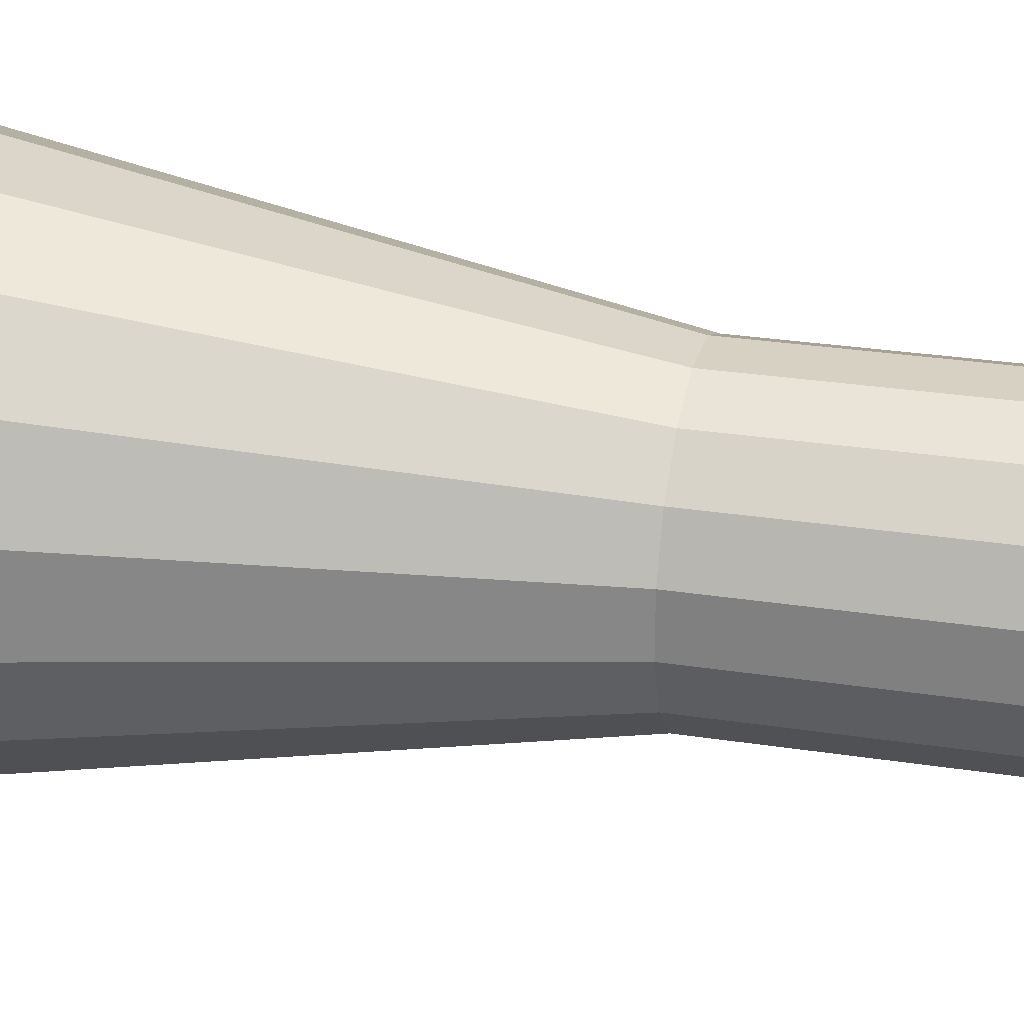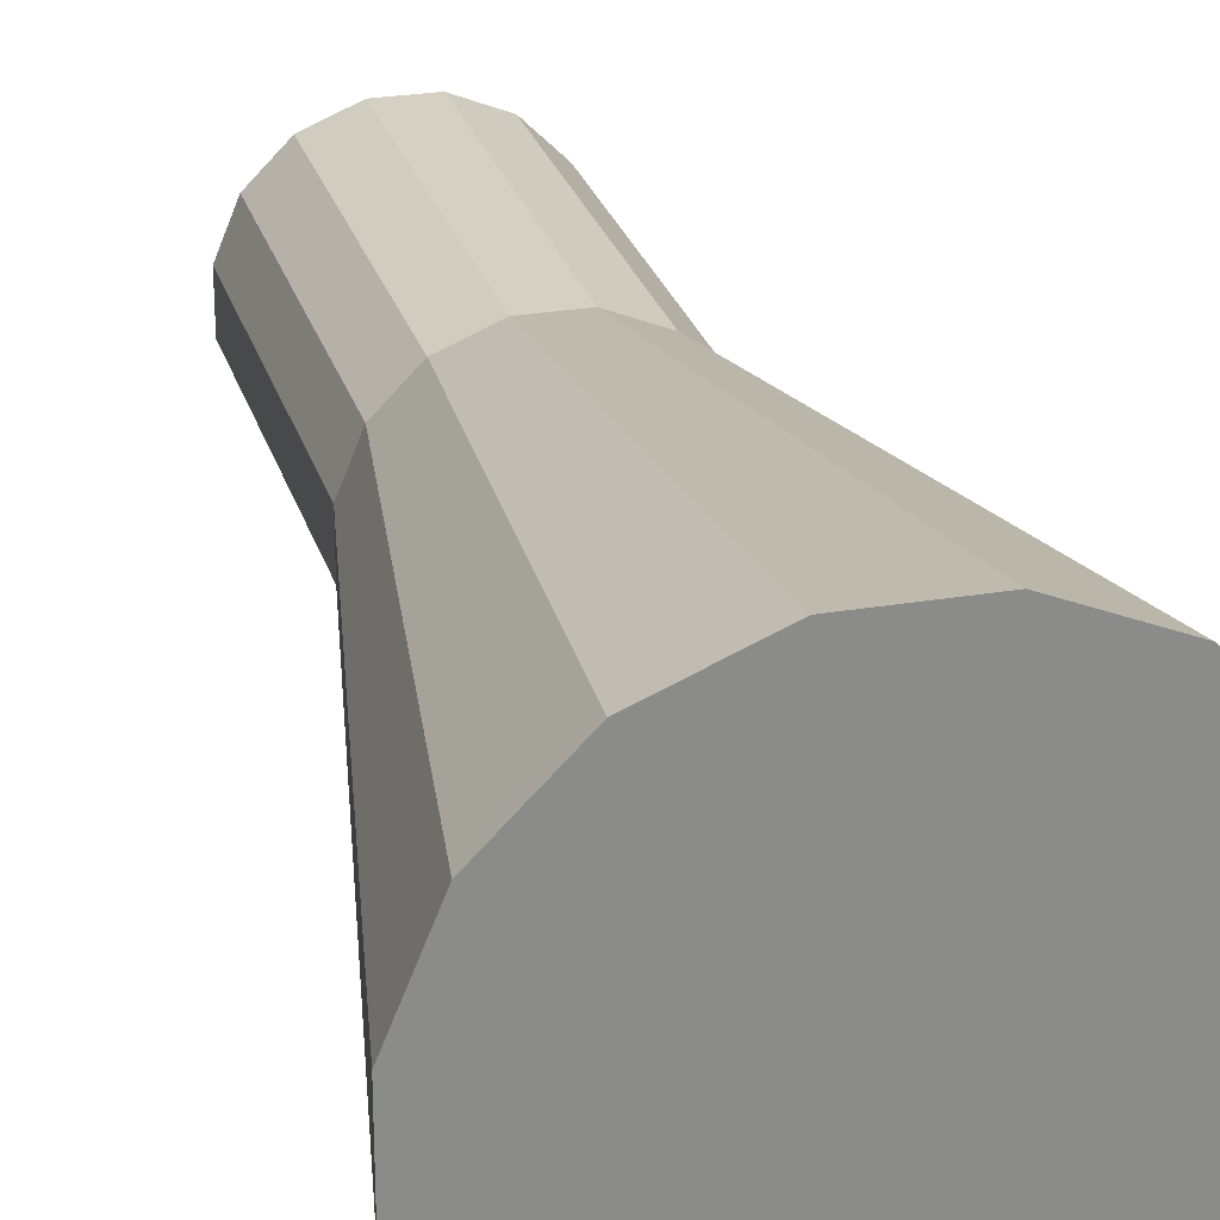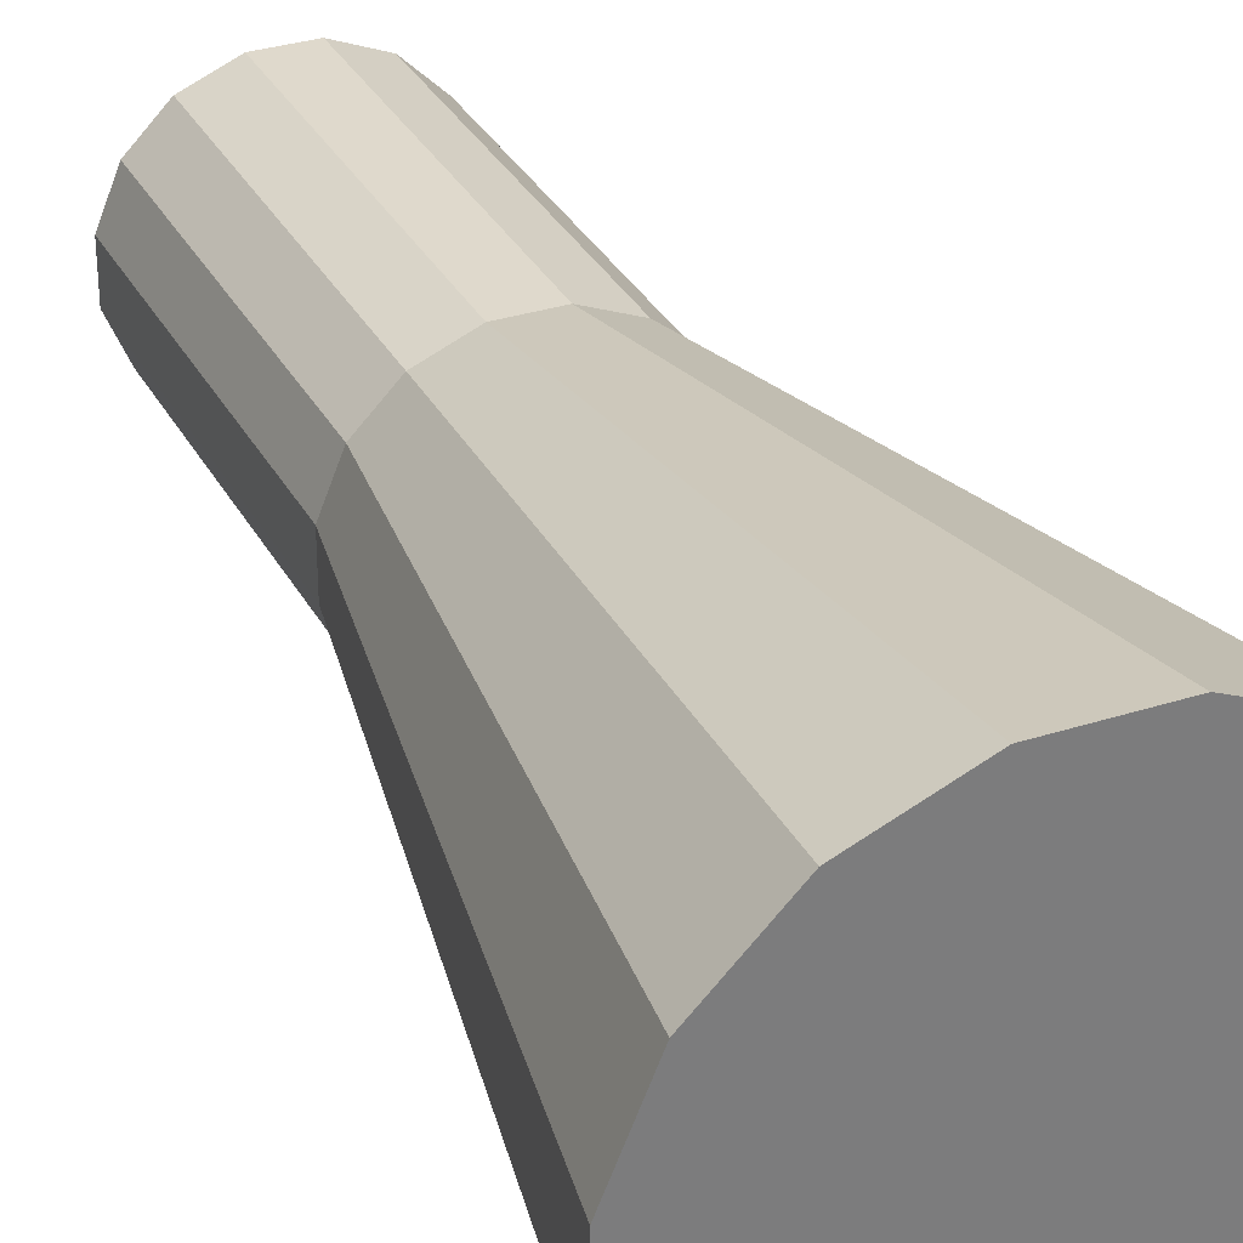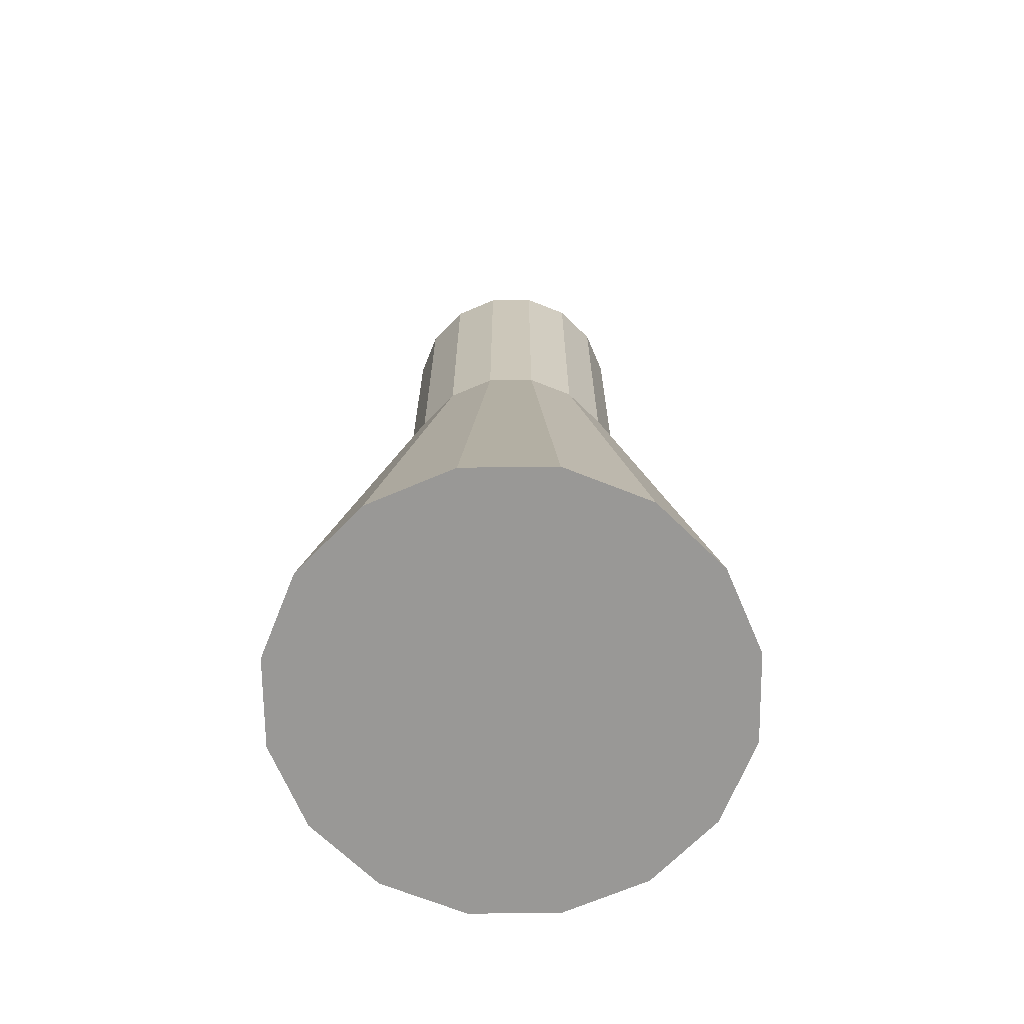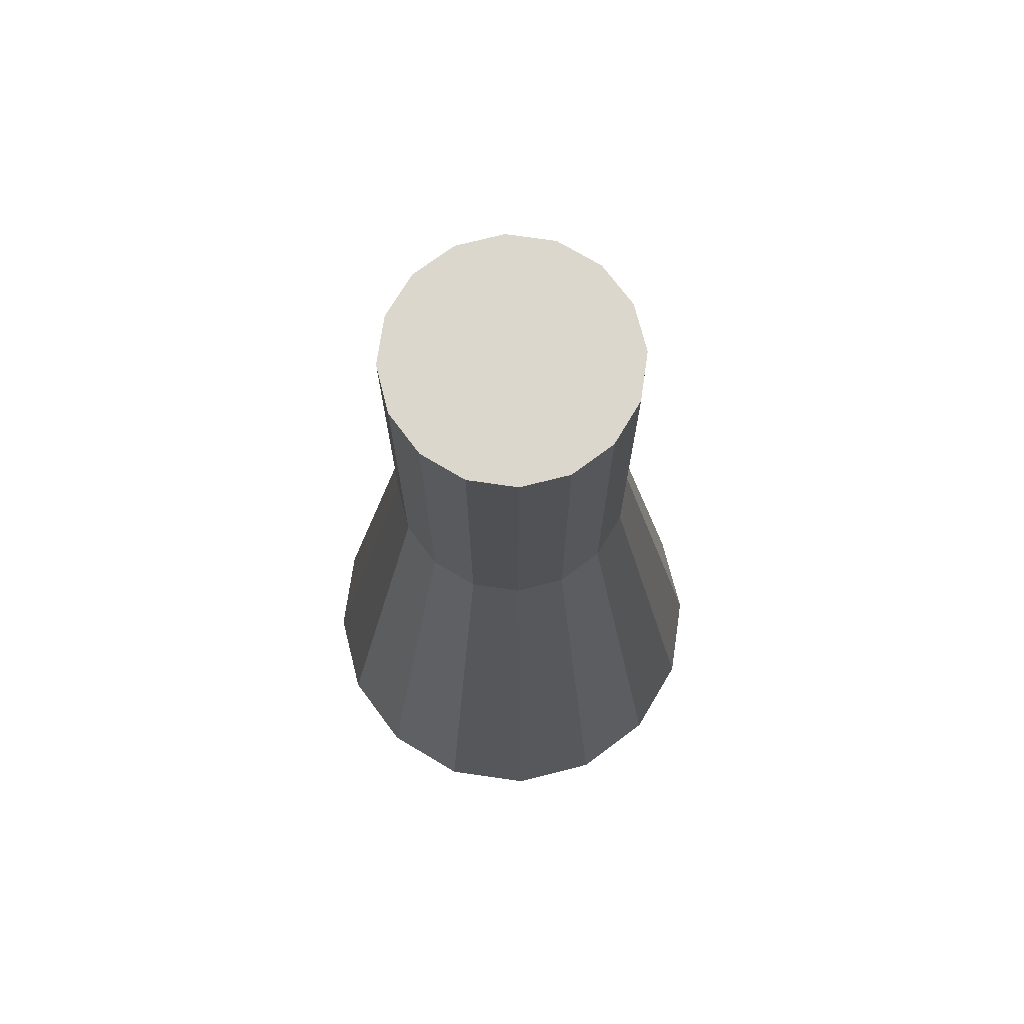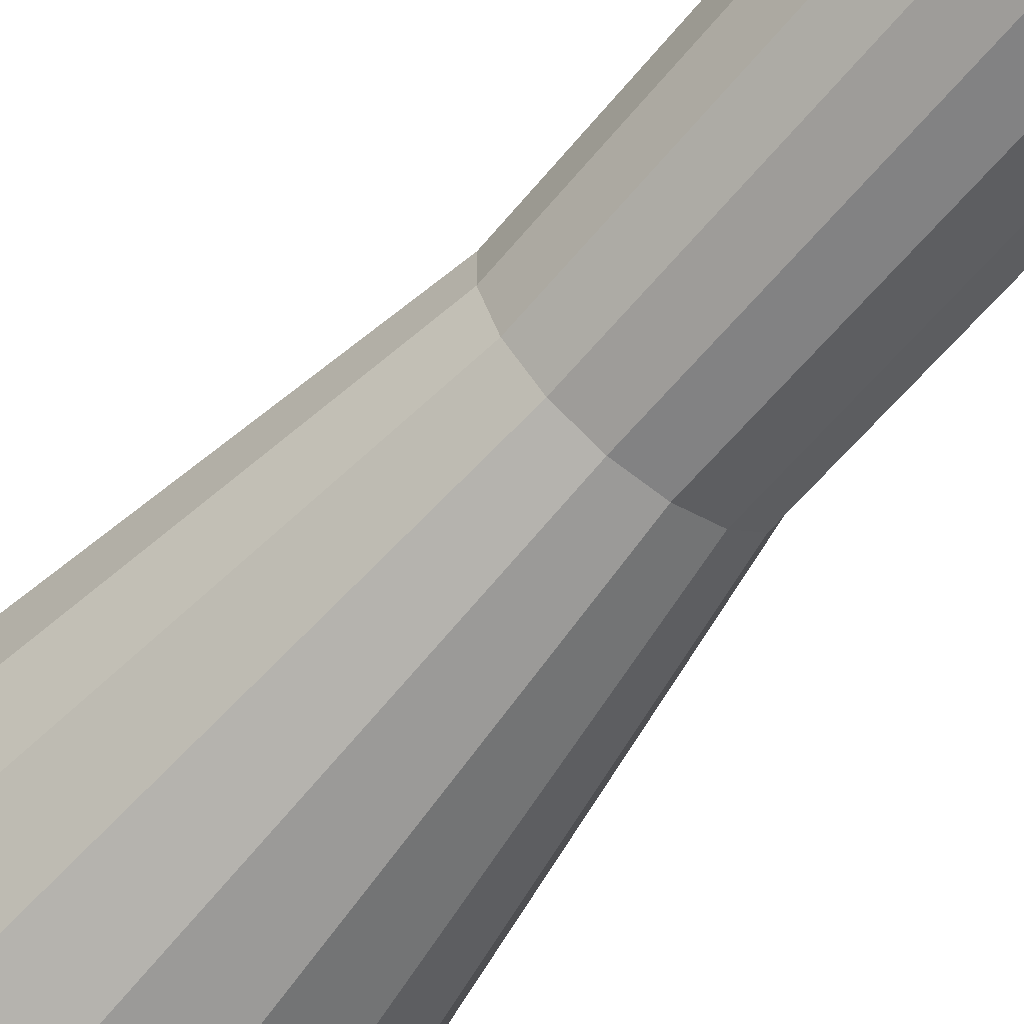
<metadata>
{"format":"obj","ext":"obj","renderer":"f3d","projection":"perspective","resolution":1024,"background":"white","views":[{"elev":27.1,"azim":103.7,"up":"+Z"},{"elev":26.1,"azim":-15.1,"up":"+Z"},{"elev":32.3,"azim":-24.3,"up":"+Z"},{"elev":-68.6,"azim":-156.8,"up":"+Y"},{"elev":72.8,"azim":8.3,"up":"+Y"},{"elev":-60.9,"azim":140.7,"up":"+Z"}]}
</metadata>
<code>
o Alnair_Engine_1_Collider2
v 0.25 0.2375 -0.04973
v 0.25 0.2375 0.04973
v 0.2119 0.2375 0.1416
v 0.1416 0.2375 0.2119
v 0.04973 0.2375 0.25
v -0.04973 0.2375 0.25
v -0.1416 0.2375 0.2119
v -0.2119 0.2375 0.1416
v -0.25 0.2375 0.04973
v -0.25 0.2375 -0.04973
v -0.2119 0.2375 -0.1416
v -0.1416 0.2375 -0.2119
v -0.04973 0.2375 -0.25
v 0.04973 0.2375 -0.25
v 0.1416 0.2375 -0.2119
v 0.2119 0.2375 -0.1416
v 0.25 0.975 0.04973
v 0.25 0.975 -0.04973
v 0.2119 0.975 -0.1416
v 0.1416 0.975 -0.2119
v 0.04973 0.975 -0.25
v -0.04973 0.975 -0.25
v -0.1416 0.975 -0.2119
v -0.2119 0.975 -0.1416
v -0.25 0.975 -0.04973
v -0.25 0.975 0.04973
v -0.2119 0.975 0.1416
v -0.1416 0.975 0.2119
v -0.04973 0.975 0.25
v 0.04973 0.975 0.25
v 0.1416 0.975 0.2119
v 0.2119 0.975 0.1416
g Alnair_Engine_1_Collider2_default
f 1 18 17 2
f 3 32 31 4
f 5 30 29 6
f 7 28 27 8
f 9 26 25 10
f 12 23 22 13
f 14 21 20 15
f 2 17 32 3
f 4 31 30 5
f 6 29 28 7
f 8 27 26 9
f 10 25 24 11
f 13 22 21 14
f 15 20 19 16
f 2 3 4 5 6 7 8 9 10 11 12 13 14 15 16 1
f 18 19 20 21 22 23 24 25 26 27 28 29 30 31 32 17
f 11 24 23 12
f 16 19 18 1
o Alnair_Engine_1_Collider1
v 0.25 0.2375 -0.04973
v 0.25 0.2375 0.04973
v 0.2119 0.2375 0.1416
v 0.1416 0.2375 0.2119
v 0.04973 0.2375 0.25
v -0.04973 0.2375 0.25
v -0.1416 0.2375 0.2119
v -0.2119 0.2375 0.1416
v -0.25 0.2375 0.04973
v -0.25 0.2375 -0.04973
v -0.2119 0.2375 -0.1416
v -0.1416 0.2375 -0.2119
v -0.04973 0.2375 -0.25
v 0.04973 0.2375 -0.25
v 0.1416 0.2375 -0.2119
v 0.2119 0.2375 -0.1416
v 0.4688 -0.975 -0.09324
v 0.4688 -0.975 0.09324
v 0.3974 -0.975 0.2655
v 0.2655 -0.975 0.3974
v 0.09324 -0.975 0.4688
v -0.09324 -0.975 0.4688
v -0.2655 -0.975 0.3974
v -0.3974 -0.975 0.2655
v -0.4688 -0.975 0.09324
v -0.4688 -0.975 -0.09324
v -0.3974 -0.975 -0.2655
v -0.2655 -0.975 -0.3974
v -0.09324 -0.975 -0.4688
v 0.09324 -0.975 -0.4688
v 0.2655 -0.975 -0.3974
v 0.3974 -0.975 -0.2655
g Alnair_Engine_1_Collider1_default
f 33 49 64 48
f 35 51 50 34
f 37 53 52 36
f 39 55 54 38
f 41 57 56 40
f 44 60 59 43
f 46 62 61 45
f 34 50 49 33
f 36 52 51 35
f 38 54 53 37
f 40 56 55 39
f 42 58 57 41
f 45 61 60 44
f 47 63 62 46
f 33 48 47 46 45 44 43 42 41 40 39 38 37 36 35 34
f 50 51 52 53 54 55 56 57 58 59 60 61 62 63 64 49
f 43 59 58 42
f 48 64 63 47

</code>
